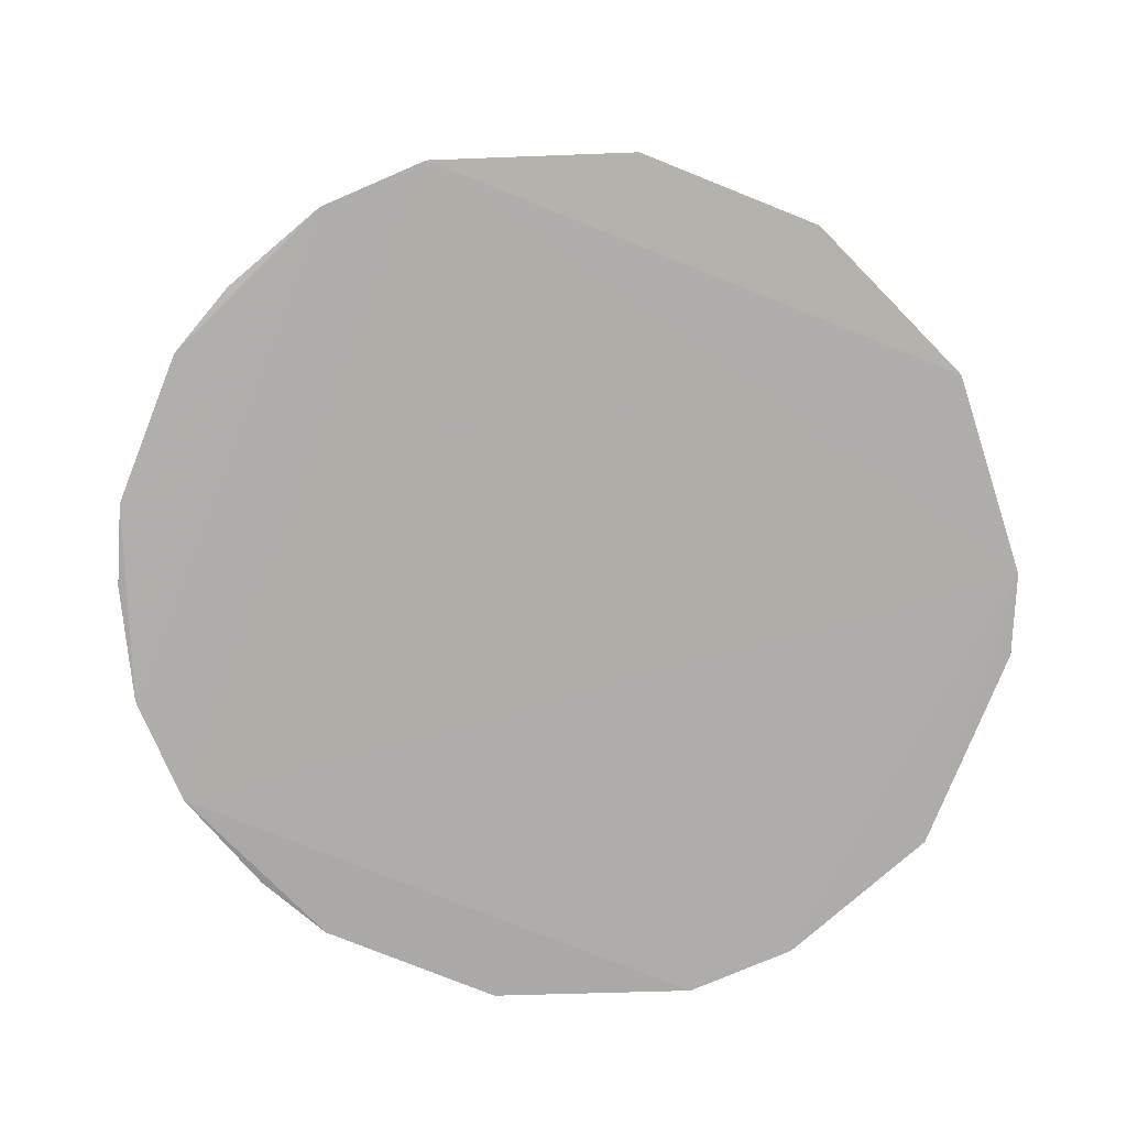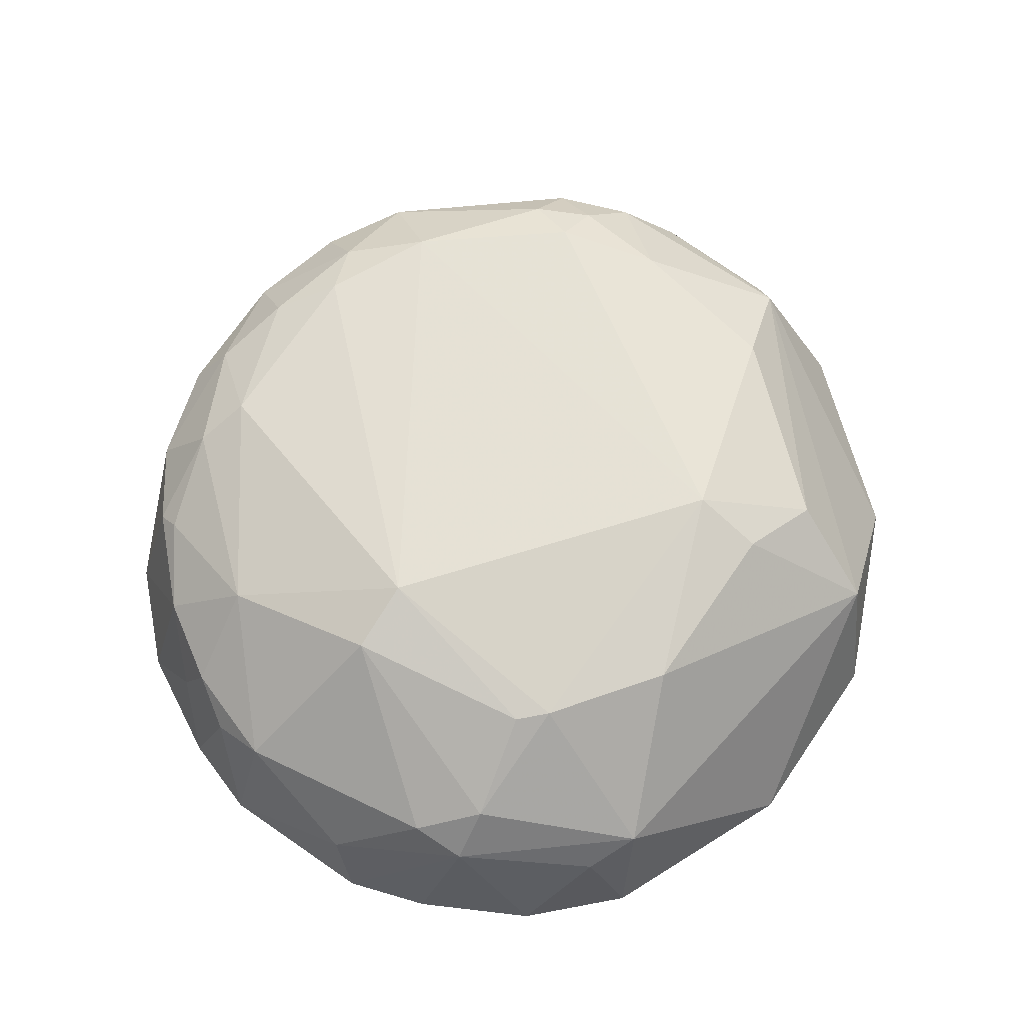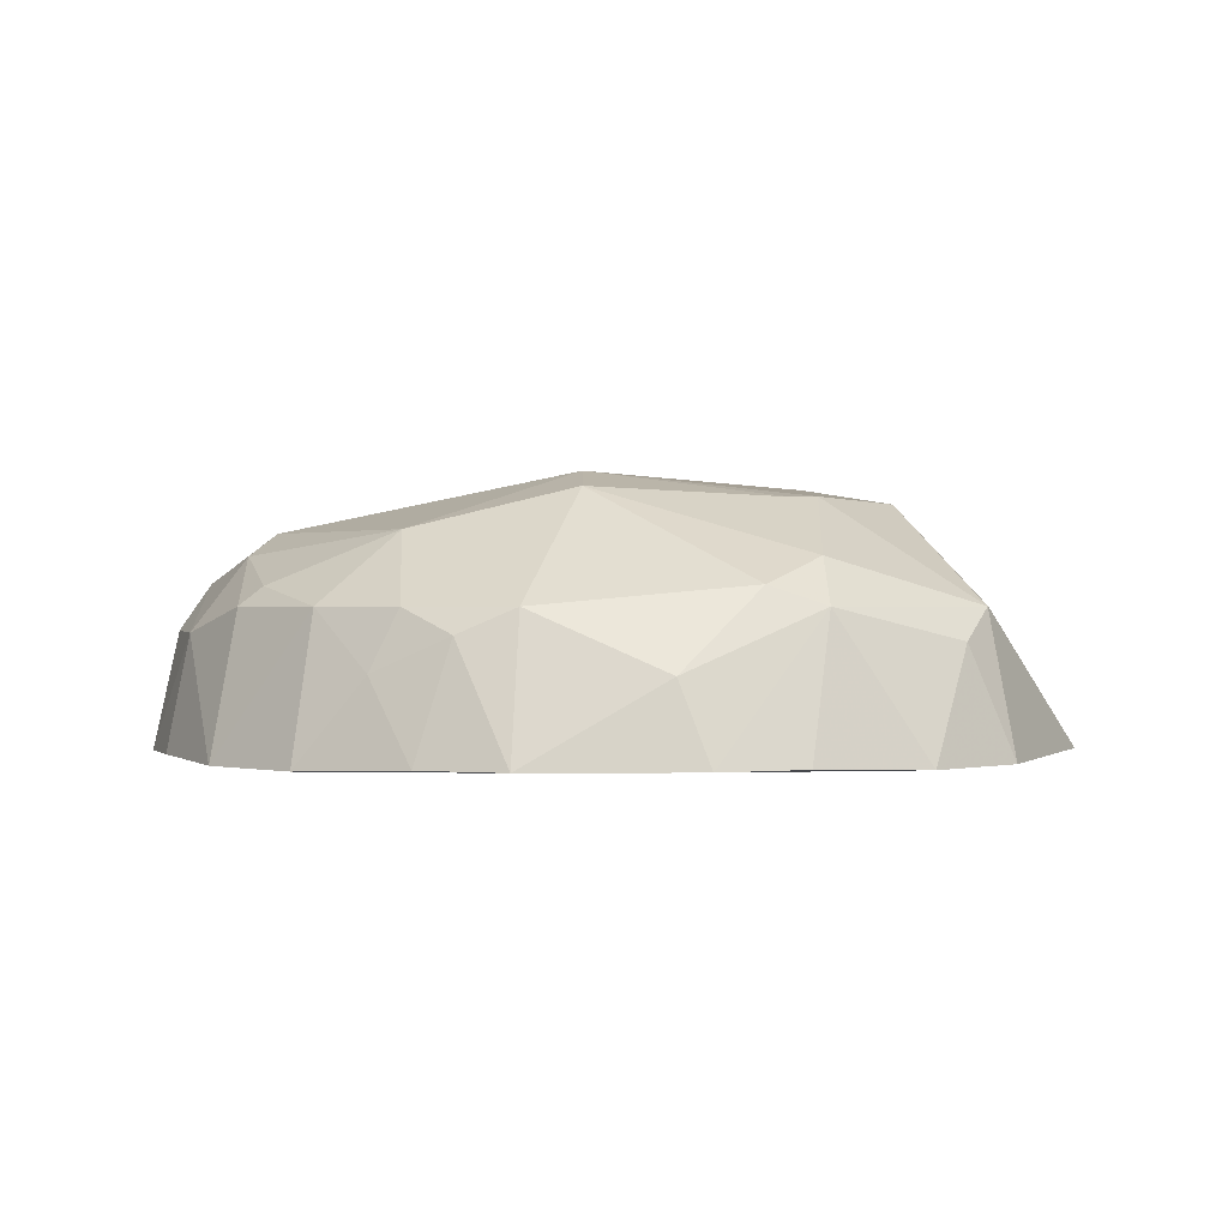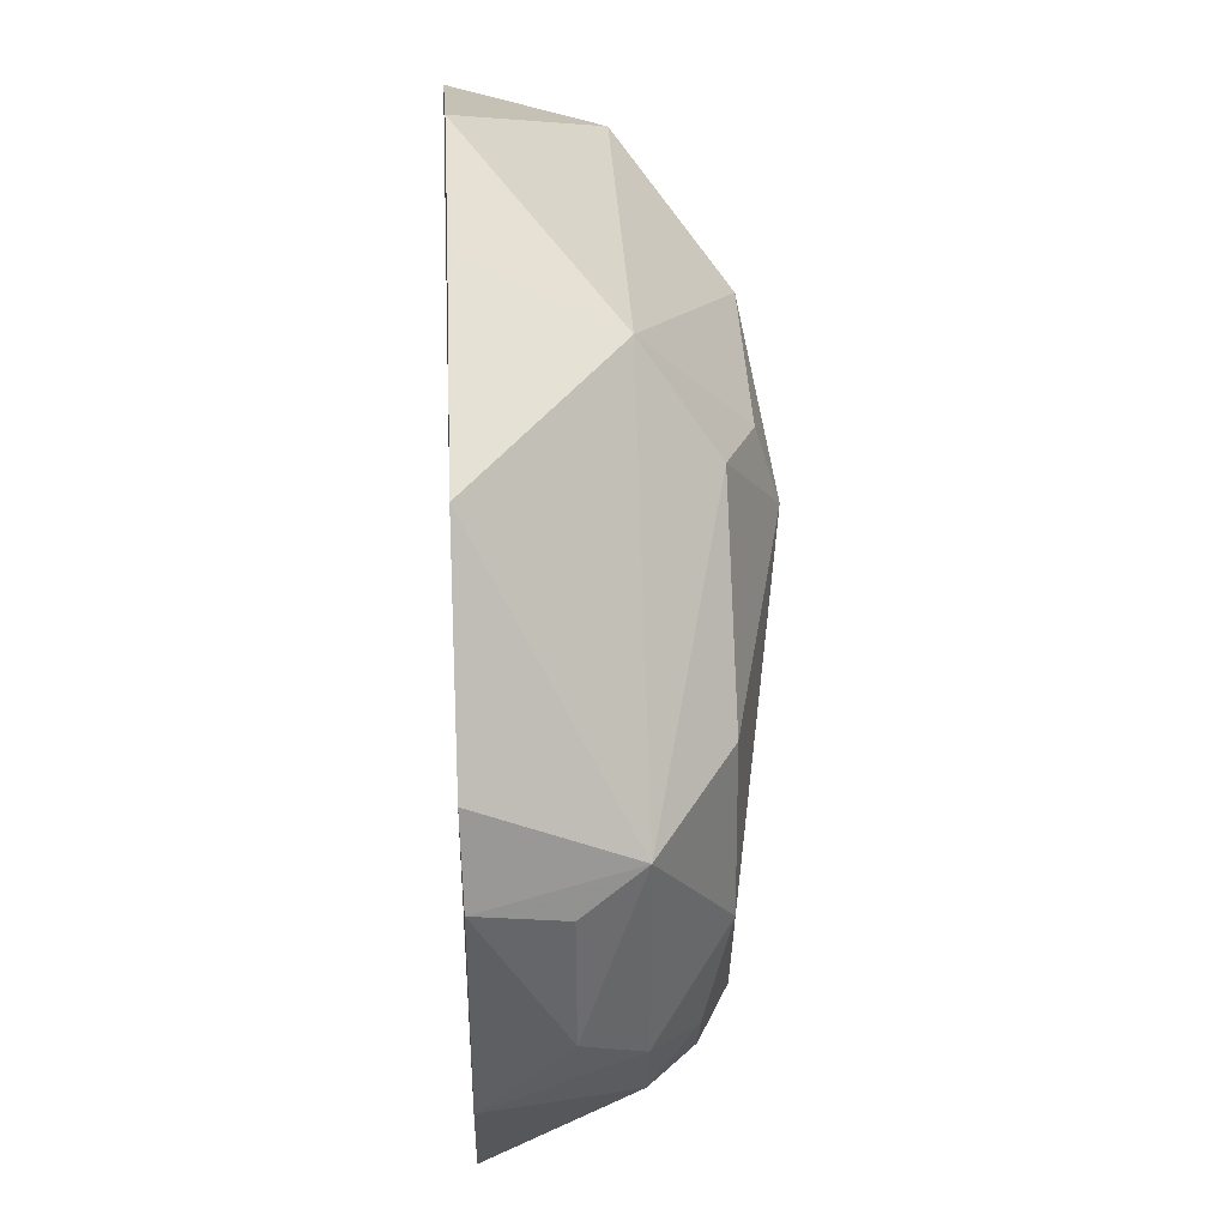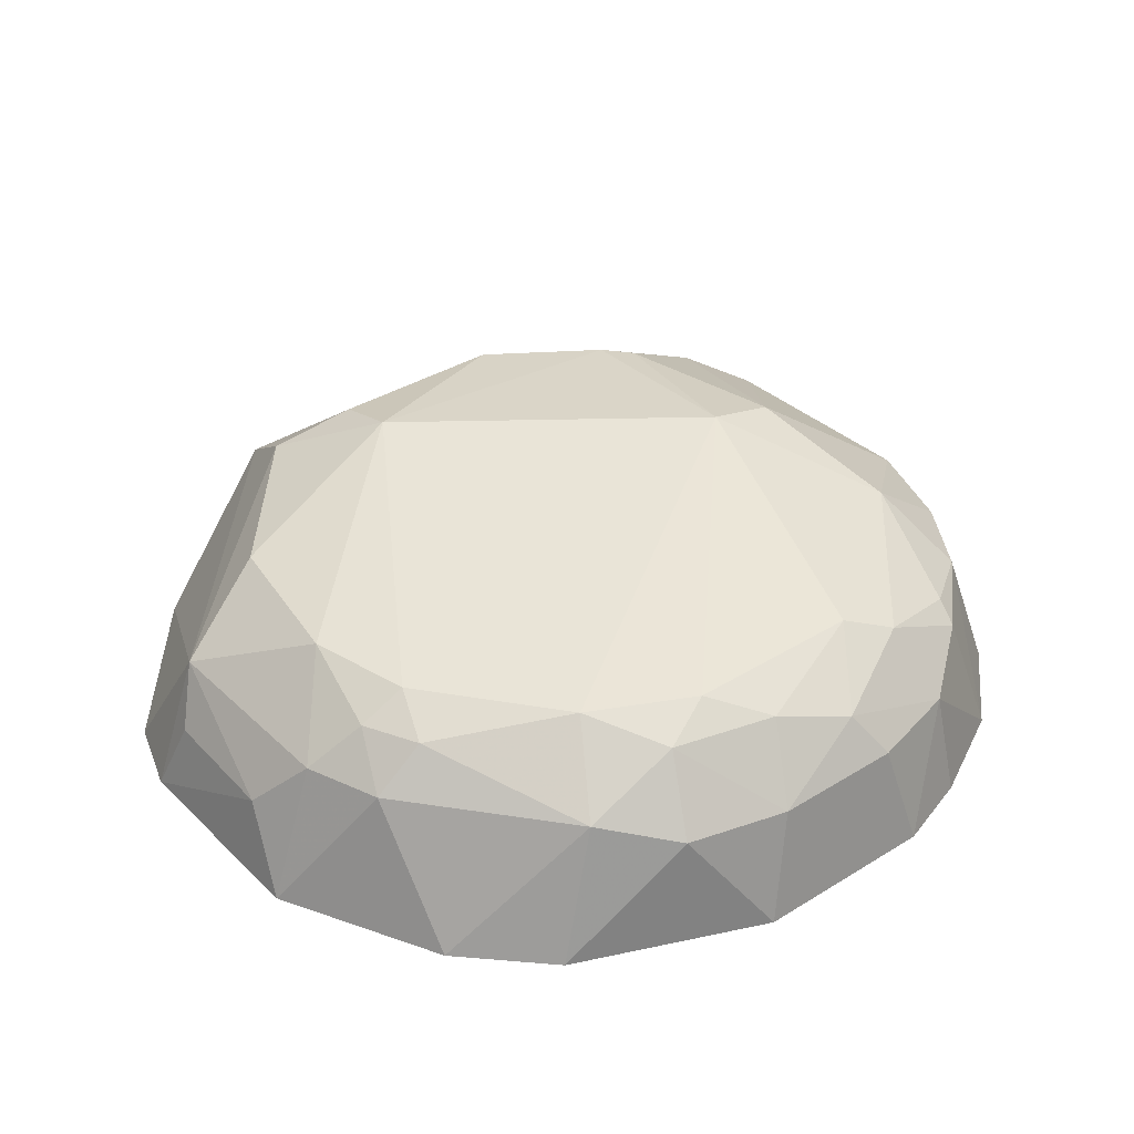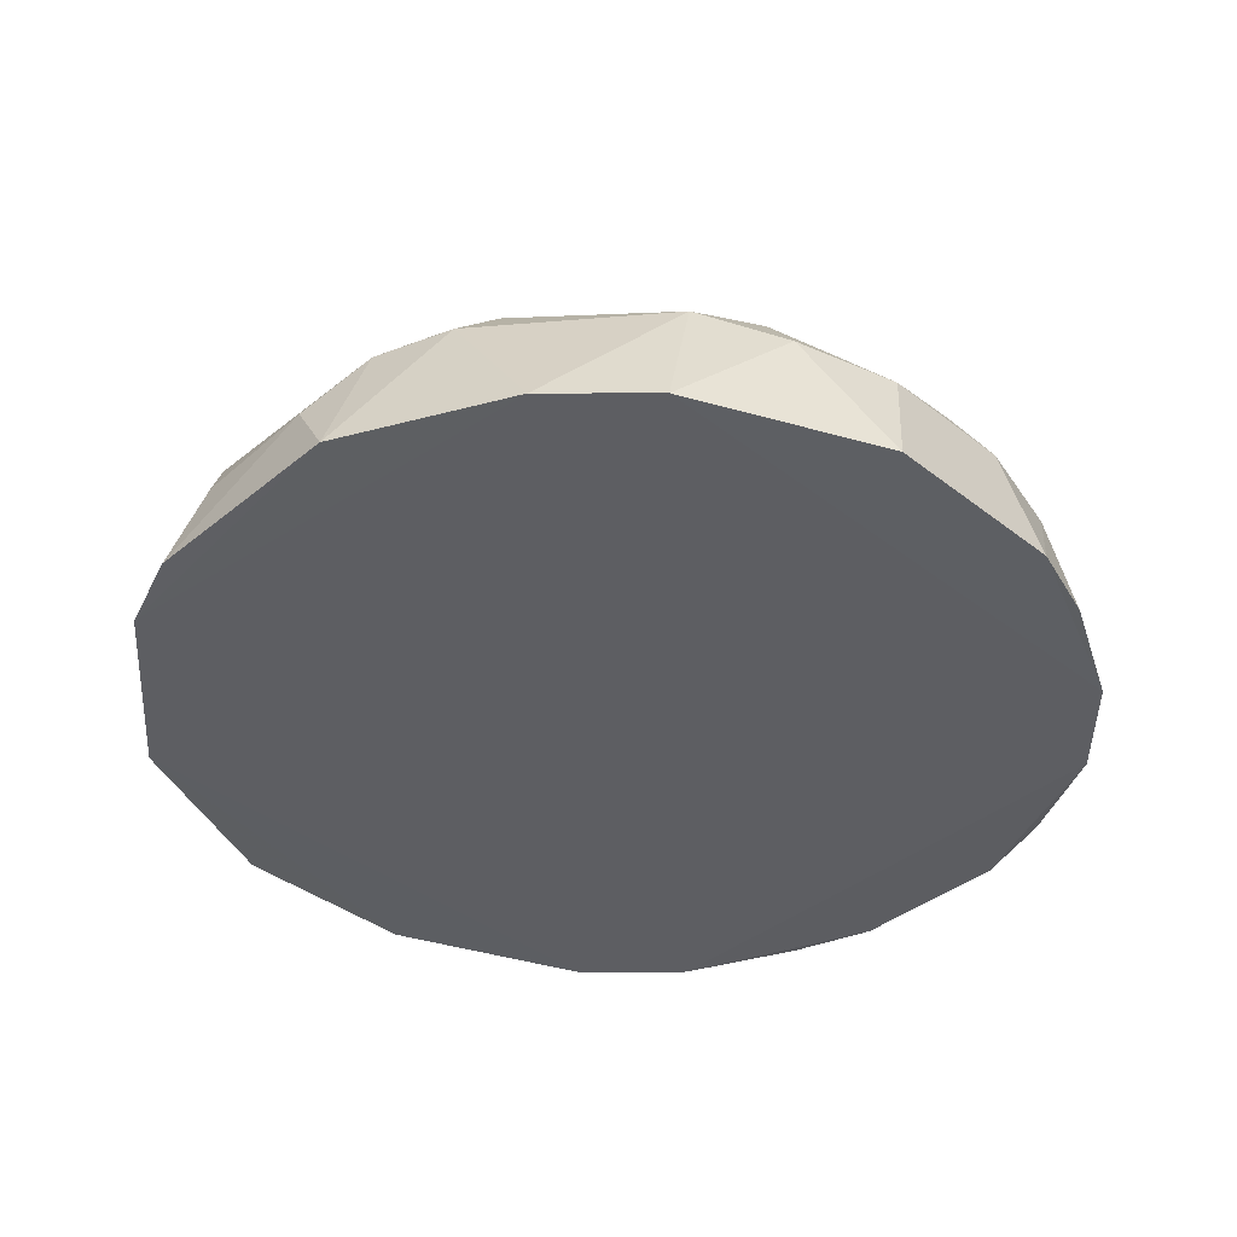
<metadata>
{"format":"obj","ext":"obj","renderer":"f3d","projection":"perspective","resolution":1024,"background":"white","views":[{"elev":-77.4,"azim":158.2,"up":"+Z"},{"elev":71.3,"azim":124.4,"up":"+Z"},{"elev":0.2,"azim":90.1,"up":"+Z"},{"elev":40.6,"azim":-92.9,"up":"+Y"},{"elev":36.5,"azim":-38.8,"up":"+Z"},{"elev":-38.8,"azim":-44.2,"up":"+Z"}]}
</metadata>
<code>
v -0.0391 -0.2367 -0.0004007
v 0.153 -0.04547 0.0004942
v 0.007053 -0.01613 0.1402
v -0.1429 0.2355 0.0007828
v 0.06373 0.1898 -0.001164
v -0.307 -0.05686 0.07323
v 0.04089 -0.1688 0.08306
v 0.1074 -0.1475 -0.001864
v 0.1115 0.06825 0.08327
v -0.1834 0.1569 0.1099
v -0.334 -0.05998 -0.0006548
v -0.1698 -0.184 0.0984
v 0.1076 0.146 -0.001159
v 0.06299 -0.1917 -0.002022
v 0.1088 -0.09738 0.07323
v -0.04136 0.1423 0.1254
v -0.3189 0.1014 -0.001413
v -0.06987 -0.2118 0.08474
v -0.2453 -0.1917 -0.001653
v -0.2705 -0.01527 0.1111
v 0.1532 0.04316 0.0007253
v 0.04128 0.179 0.07323
v 0.08194 -0.1398 0.07323
v -0.0008618 -0.2114 0.06004
v 0.1383 -0.08977 0.0006281
v 0.1276 -0.04234 0.07323
v -0.1432 0.1032 0.1373
v 0.0307 0.08532 0.1262
v -0.2454 0.1903 -0.0007684
v -0.3237 0.04137 0.04247
v -0.04095 -0.1731 0.1103
v -0.127 -0.2261 0.06074
v -0.2893 -0.1481 -0.001275
v -0.2658 -0.1001 0.09696
v -0.198 -0.145 0.1109
v 0.1098 0.0979 0.07323
v 0.06749 0.1656 0.05665
v -0.03926 0.2354 0.0006157
v 0.0389 -0.1816 0.07323
v 0.1129 -0.1119 0.04247
v 0.05983 -0.1007 0.1098
v 0.005137 -0.2223 1.109e-05
v -0.05482 -0.226 0.06069
v 0.0468 -0.01563 0.1309
v 0.1431 0.02726 0.04247
v 0.126 -0.07222 0.06028
v -0.1405 0.1424 0.1256
v 0.01687 0.09938 0.127
v -0.2559 0.07123 0.1111
v -0.1673 0.2099 0.07323
v -0.3342 0.05757 -0.000511
v -0.3259 -0.02974 0.04247
v -0.3083 0.05613 0.07323
v -0.1121 -0.1982 0.09809
v -0.0126 -0.184 0.09818
v -0.1822 -0.2113 0.06024
v -0.1424 -0.2369 -0.0002939
v -0.2917 -0.09789 0.07323
v -0.2807 -0.07005 0.09681
v -0.2561 -0.07244 0.1107
v -0.1409 -0.1732 0.1105
v -0.2213 -0.1823 0.07323
v 0.1387 0.08741 0.001074
v 0.08473 0.09638 0.09688
f 13 8 5
f 13 2 8
f 14 5 8
f 17 5 14
f 19 17 14
f 21 2 13
f 23 14 8
f 25 8 2
f 29 5 17
f 33 11 17
f 33 17 19
f 35 3 27
f 37 13 5
f 37 5 22
f 37 36 13
f 37 22 36
f 38 22 5
f 38 29 4
f 38 5 29
f 39 23 7
f 39 14 23
f 39 24 14
f 40 23 8
f 40 15 23
f 40 8 25
f 41 23 15
f 41 7 23
f 41 3 31
f 41 15 26
f 42 24 1
f 42 1 14
f 42 14 24
f 43 24 18
f 43 1 24
f 43 18 32
f 44 26 9
f 44 41 26
f 44 3 41
f 44 28 3
f 45 9 26
f 45 36 9
f 45 21 36
f 45 26 2
f 45 2 21
f 46 25 2
f 46 2 26
f 46 26 15
f 46 40 25
f 46 15 40
f 47 27 16
f 47 10 27
f 48 27 3
f 48 16 27
f 48 3 28
f 48 22 16
f 49 27 10
f 49 20 27
f 50 4 29
f 50 38 4
f 50 16 22
f 50 22 38
f 50 47 16
f 50 10 47
f 51 17 11
f 52 11 6
f 52 51 11
f 52 30 51
f 53 6 20
f 53 20 49
f 53 51 30
f 53 17 51
f 53 29 17
f 53 49 10
f 53 50 29
f 53 10 50
f 53 52 6
f 53 30 52
f 54 18 31
f 54 32 18
f 54 12 32
f 55 31 18
f 55 18 24
f 55 24 39
f 55 39 7
f 55 41 31
f 55 7 41
f 56 32 12
f 57 43 32
f 57 1 43
f 57 19 14
f 57 14 1
f 57 56 19
f 57 32 56
f 58 6 11
f 58 11 33
f 59 20 6
f 59 58 34
f 59 6 58
f 60 35 27
f 60 27 20
f 60 34 35
f 60 59 34
f 60 20 59
f 61 31 3
f 61 3 35
f 61 54 31
f 61 35 12
f 61 12 54
f 62 35 34
f 62 12 35
f 62 56 12
f 62 34 58
f 62 19 56
f 62 58 33
f 62 33 19
f 63 36 21
f 63 21 13
f 63 13 36
f 64 9 36
f 64 44 9
f 64 28 44
f 64 36 22
f 64 48 28
f 64 22 48

</code>
